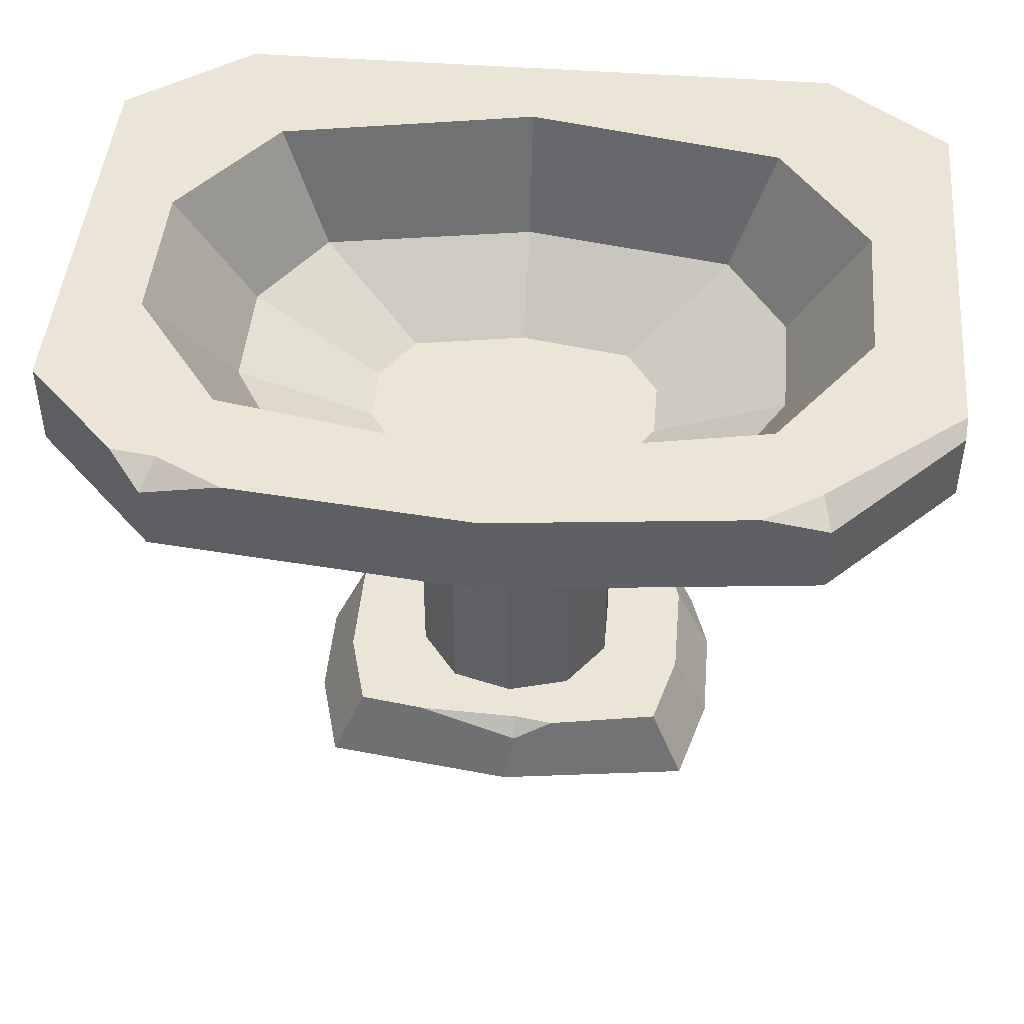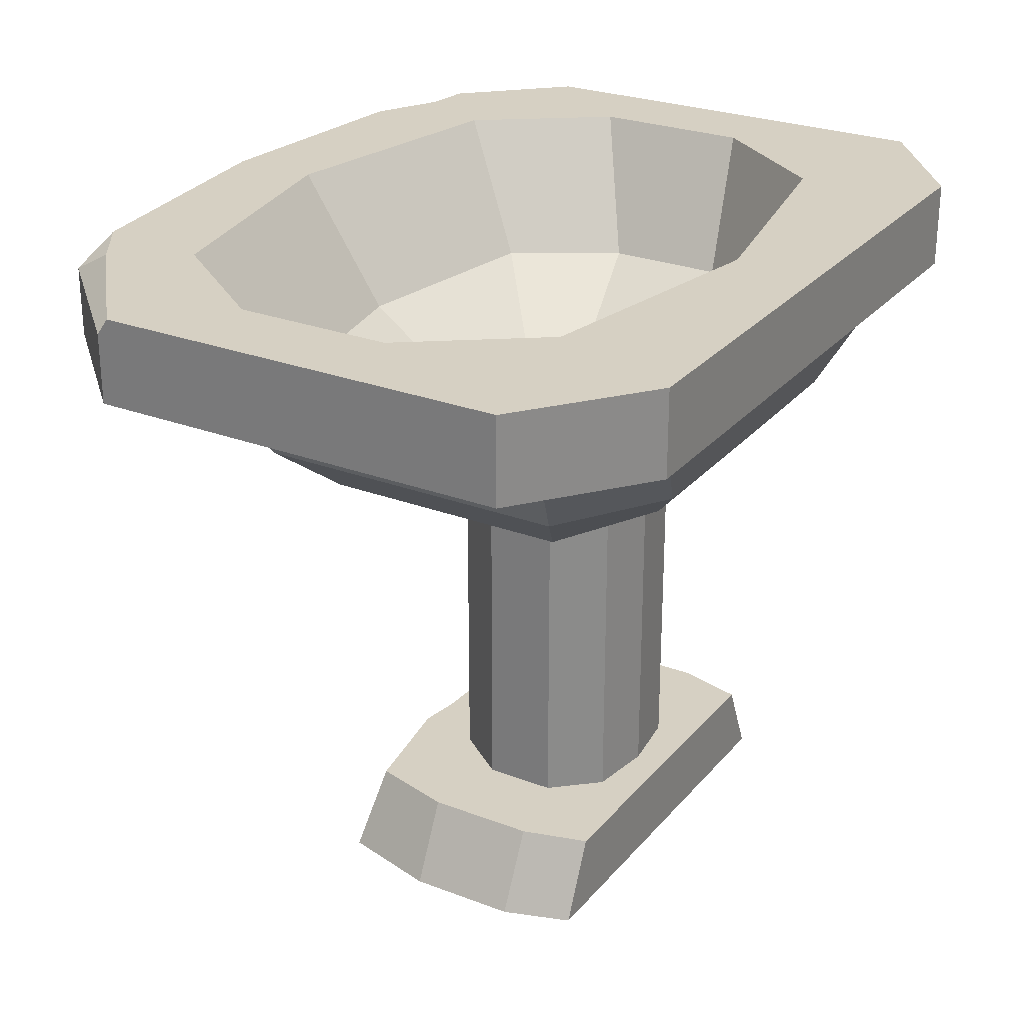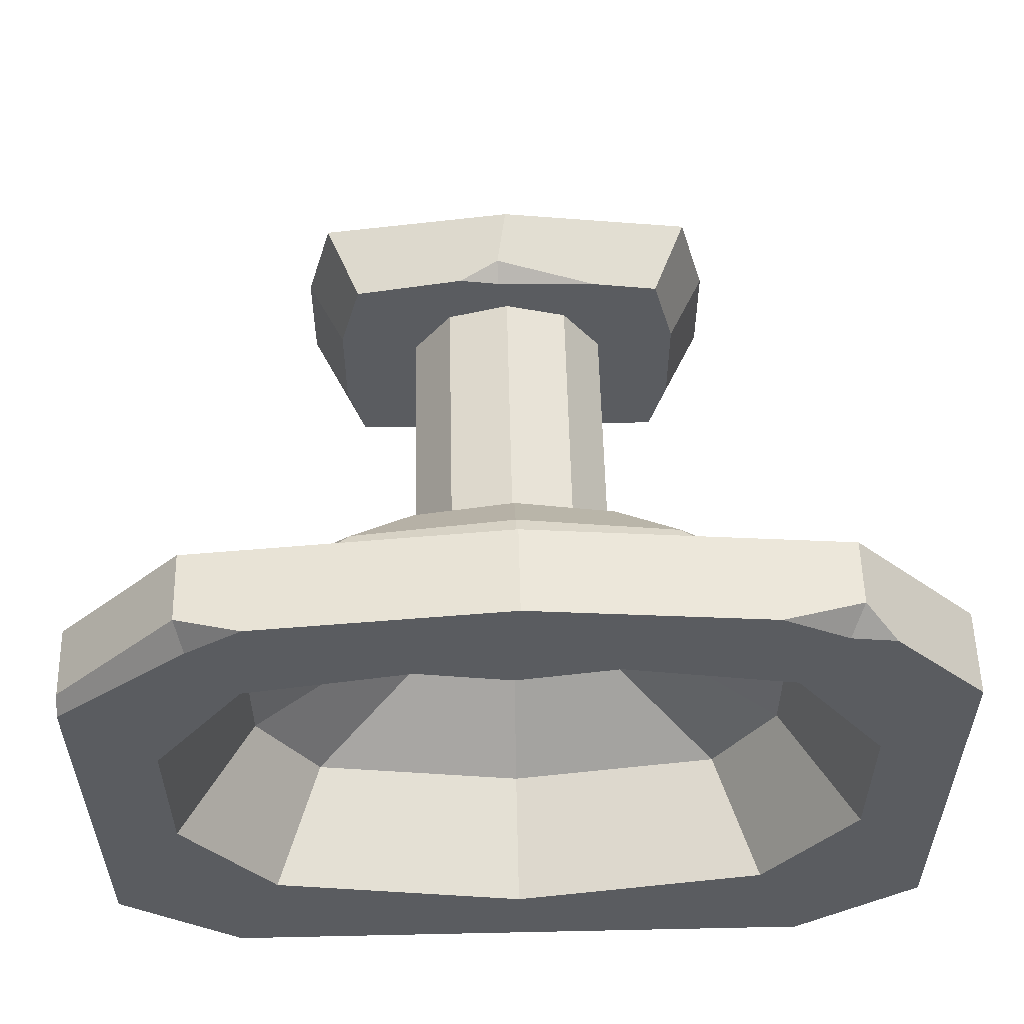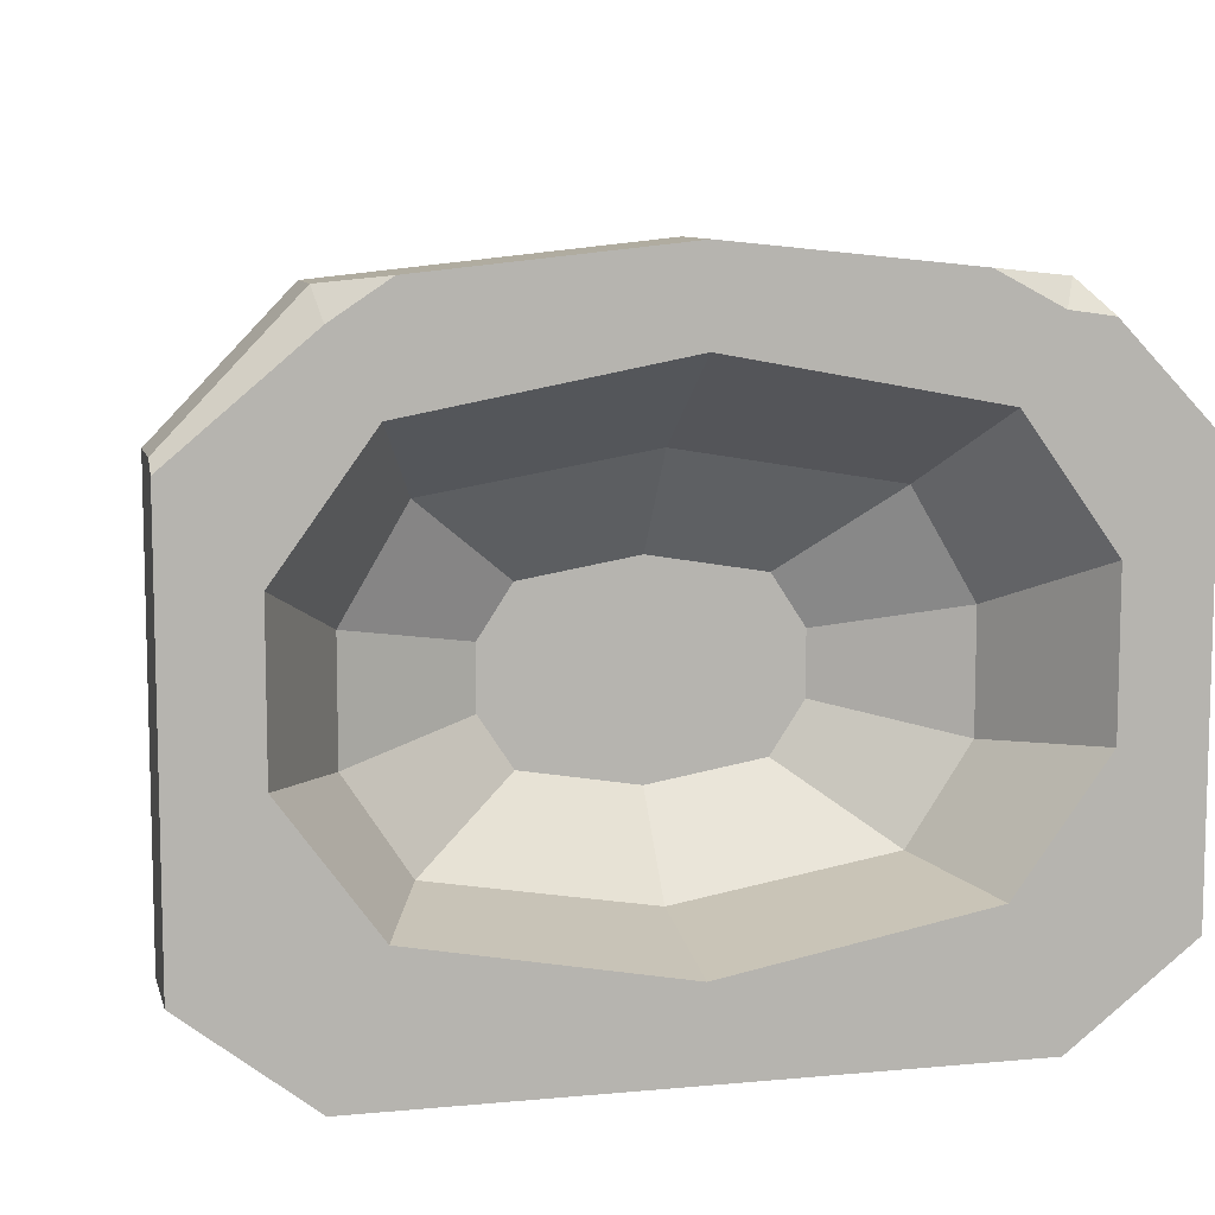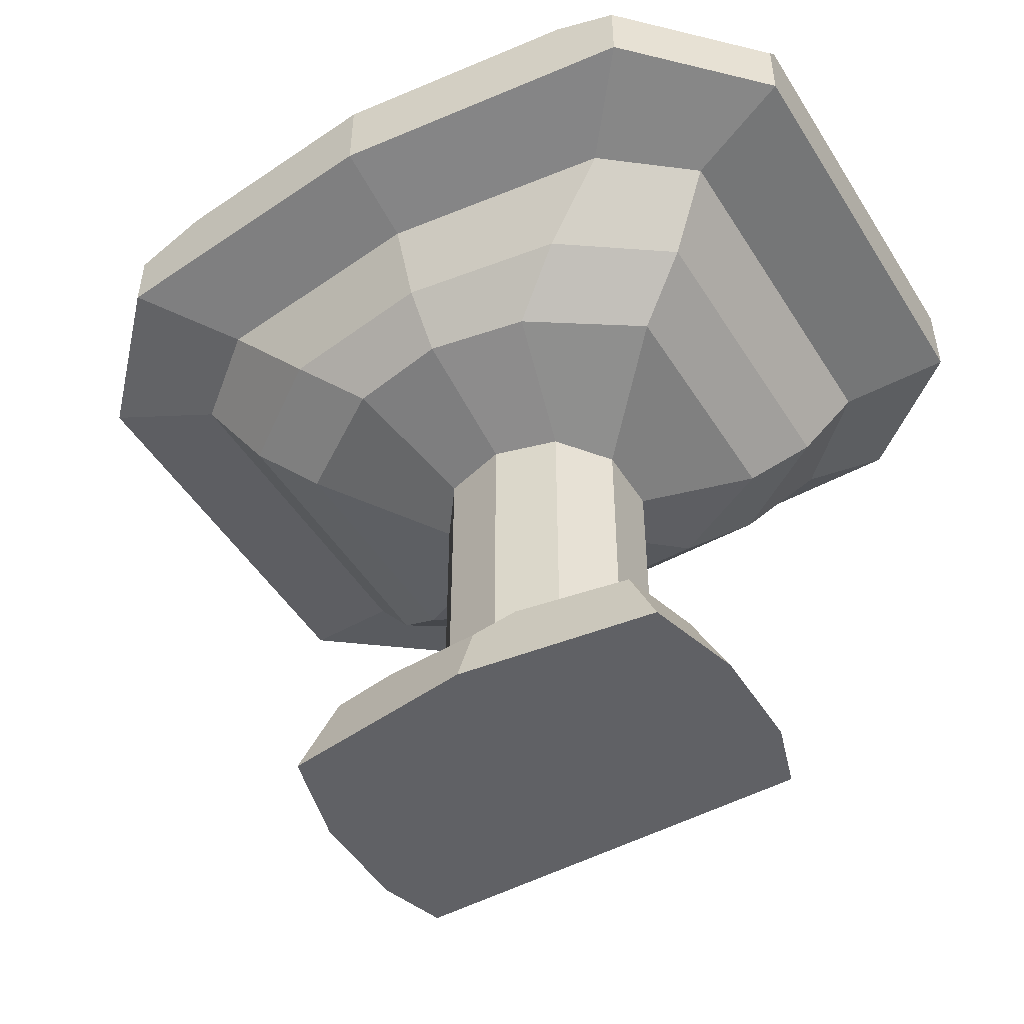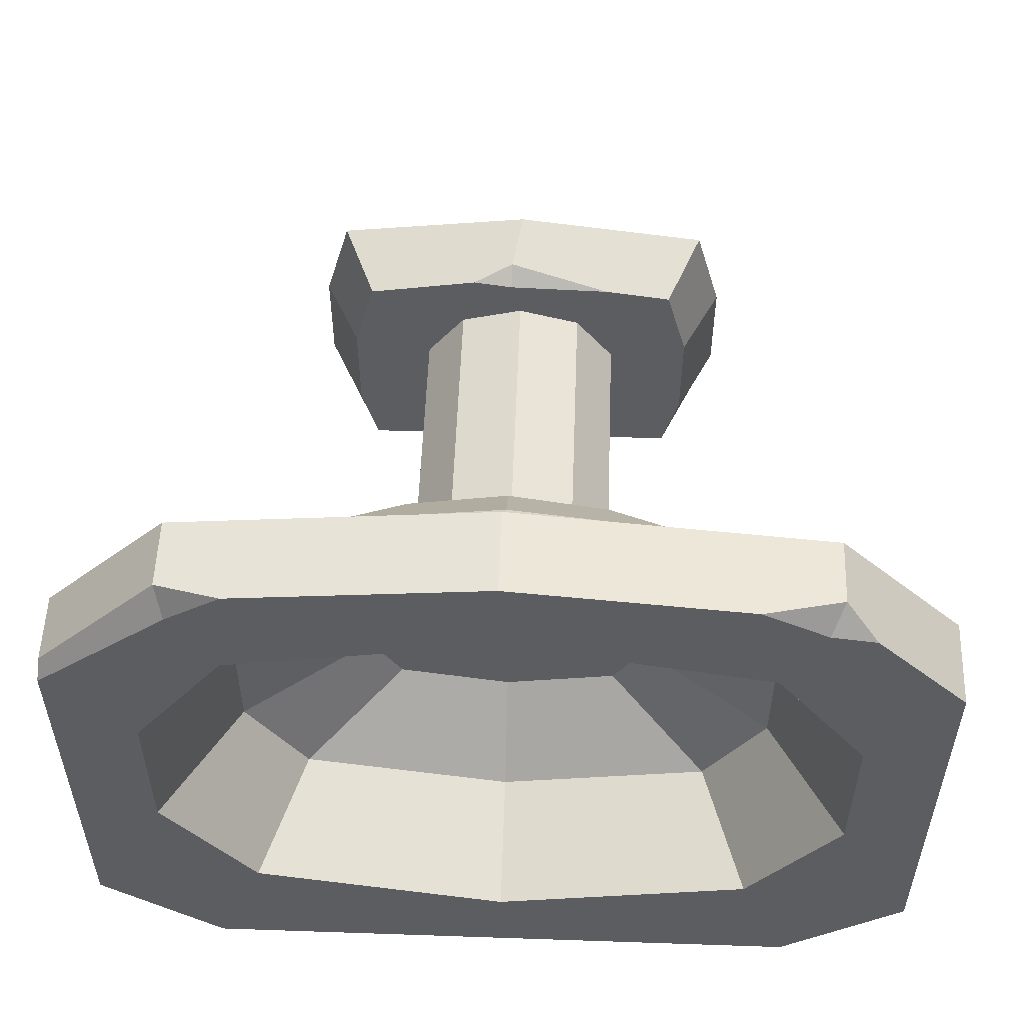
<metadata>
{"format":"obj","ext":"obj","renderer":"f3d","projection":"perspective","resolution":1024,"background":"white","views":[{"elev":46.0,"azim":5.0,"up":"+Y"},{"elev":26.5,"azim":120.9,"up":"+Y"},{"elev":55.7,"azim":178.7,"up":"+Z"},{"elev":9.1,"azim":166.2,"up":"+Z"},{"elev":-49.4,"azim":31.0,"up":"+Y"},{"elev":53.6,"azim":-177.9,"up":"+Z"}]}
</metadata>
<code>
v 38.86 73.81 47.18
v 54.38 73.81 31.07
v 54.38 73.81 -22.21
v 38.86 73.81 -34.31
v 0 73.81 -34.31
v 0 73.81 51.17
v 54.38 84.6 -22.21
v 38.86 84.6 -34.31
v 0 84.6 -34.31
v 0 84.6 51.17
v 32.43 84.6 34.16
v 43.99 84.6 18.26
v 43.99 84.6 -1.397
v 32.43 84.6 -17.3
v 0 84.6 -23.38
v 0 84.6 40.24
v 26.96 67.94 24.7
v 34.8 67.94 11.45
v 34.8 67.94 -3.367
v 26.96 67.94 -15.35
v 0 67.94 -19.93
v 0 67.94 29.28
v 0 55.2 29.35
v 12.68 55.2 27.03
v 0 55.2 -20.2
v 12.68 55.2 -20.2
v 26.65 55.2 -13.19
v 26.65 55.2 17.7
v 0 70.56 38.99
v 29.28 70.56 35.55
v 40.48 70.56 26.46
v 40.48 70.56 -19.49
v 29.28 70.56 -29.92
v 0 70.56 -29.92
v -38.86 73.81 47.18
v -54.38 73.81 31.07
v -54.38 73.81 -22.21
v -38.86 73.81 -34.31
v -54.38 84.6 31.07
v -54.38 84.6 -22.21
v -38.86 84.6 -34.31
v -32.43 84.6 34.16
v -43.99 84.6 18.26
v -43.99 84.6 -1.397
v -32.43 84.6 -17.3
v -26.96 67.94 24.7
v -34.8 67.94 11.45
v -34.8 67.94 -3.367
v -26.96 67.94 -15.35
v -12.68 55.2 27.03
v -12.68 55.2 -20.2
v -26.65 55.2 -13.19
v -26.65 55.2 17.7
v -29.28 70.56 35.55
v -40.48 70.56 26.46
v -40.48 70.56 -19.49
v -29.28 70.56 -29.92
v 0 58.67 16.79
v 14.34 58.67 14.36
v 14.34 58.67 -6.276
v 0 58.67 -8.712
v 18.51 58.67 7.981
v 18.51 58.67 0.09985
v -14.34 58.67 -6.276
v -14.34 58.67 14.36
v -18.51 58.67 0.09985
v -18.51 58.67 7.981
v 8.14 50.23 10.43
v 8.14 50.23 -10.72
v 13.19 50.23 -5.089
v 13.19 50.23 3.646
v 0 50.23 12.69
v 0 50.23 -11.84
v -8.14 50.23 10.43
v -13.19 50.23 3.646
v -13.19 50.23 -5.089
v -8.14 50.23 -10.72
v 8.14 9.839 10.43
v 8.14 9.839 -10.72
v 13.19 9.839 -5.089
v 13.19 9.839 3.646
v 0 9.839 12.69
v 0 9.839 -11.84
v -8.14 9.839 10.43
v -13.19 9.839 3.646
v -13.19 9.839 -5.089
v -8.14 9.839 -10.72
v 0 61.5 34.93
v -20.32 61.5 32
v -34.07 61.5 22.15
v -34.07 61.5 -16.94
v -20.32 61.5 -25.82
v 0 61.5 -25.82
v 20.32 61.5 -25.82
v 34.07 61.5 -16.94
v 34.07 61.5 22.15
v 20.32 61.5 32
v 0 58.67 8.388
v 3.914 58.67 6.188
v 3.914 58.67 1.893
v 0 58.67 -0.3073
v -3.914 58.67 1.893
v -3.914 58.67 6.188
v 25.21 4e-06 17.77
v 25.9 4e-06 -15.64
v 28.55 4e-06 -7.502
v 28.55 4e-06 5.736
v 1e-06 4e-06 21.08
v 1e-06 4e-06 -15.64
v -25.21 4e-06 17.77
v -28.55 4e-06 5.736
v -28.55 4e-06 -7.502
v -25.9 4e-06 -15.64
v 23.69 9.839 -7.502
v 21.49 9.839 -15.64
v 23.69 9.839 5.736
v 20.92 9.839 15.92
v 1e-06 9.839 -15.64
v -20.92 9.839 15.92
v -23.69 9.839 5.736
v -23.69 9.839 -7.502
v -21.49 9.839 -15.64
v -42.74 84.6 43.15
v -38.86 81.9 47.18
v -29.14 84.6 48.17
v -37.25 84.6 43.92
v 37.84 84.6 43.43
v 30.98 84.6 47.99
v 38.86 82.44 47.18
v 54.38 84.6 29.55
v 54.38 82.44 31.07
v 1.245 9.839 17.6
v 6.474 9.839 18.4
v 1.245 7.379 19.7
v -12.21 9.839 17.2
f 1 2 131 129
f 130 3 7
f 3 4 8 7
f 4 5 9 8
f 6 1 129 128 10
f 104 105 106 107
f 127 130 12 11
f 7 8 14 13
f 8 9 15 14
f 10 128 127 11 16
f 11 12 18 17
f 12 13 19 18
f 13 14 20 19
f 14 15 21 20
f 16 11 17 22
f 1 6 29 30
f 5 4 33 34
f 4 3 32 33
f 3 2 31 32
f 2 1 30 31
f 97 88 23 24
f 96 97 24 28
f 95 96 28 27
f 94 95 27 26
f 93 94 26 25
f 104 108 109 105
f 98 99 100 101
f 59 62 63 60
f 125 126 124
f 36 39 40 37
f 37 40 41 38
f 38 41 9 5
f 110 111 112 113
f 39 43 44 40
f 40 44 45 41
f 41 45 15 9
f 42 46 47 43
f 43 47 48 44
f 44 48 49 45
f 45 49 21 15
f 16 22 46 42
f 35 54 29 6
f 5 34 57 38
f 38 57 56 37
f 37 56 55 36
f 36 55 54 35
f 88 89 50 23
f 89 90 53 50
f 90 91 52 53
f 91 92 51 52
f 92 93 25 51
f 110 113 109 108
f 98 101 102 103
f 65 64 66 67
f 22 17 59 58
f 20 21 61 60
f 17 18 62 59
f 18 19 63 62
f 19 20 60 63
f 21 49 64 61
f 46 22 58 65
f 49 48 66 64
f 48 47 67 66
f 47 46 65 67
f 26 27 70 69
f 27 28 71 70
f 28 24 68 71
f 24 23 72 68
f 25 26 69 73
f 50 53 75 74
f 53 52 76 75
f 52 51 77 76
f 51 25 73 77
f 23 50 74 72
f 69 70 80 79
f 70 71 81 80
f 71 68 78 81
f 68 72 82 78
f 73 69 79 83
f 74 75 85 84
f 75 76 86 85
f 76 77 87 86
f 77 73 83 87
f 72 74 84 82
f 54 89 88 29
f 55 90 89 54
f 56 91 90 55
f 57 92 91 56
f 34 93 92 57
f 34 33 94 93
f 33 32 95 94
f 32 31 96 95
f 31 30 97 96
f 30 29 88 97
f 58 59 99 98
f 59 60 100 99
f 60 61 101 100
f 61 64 102 101
f 64 65 103 102
f 65 58 98 103
f 115 114 106 105
f 114 116 107 106
f 116 117 104 107
f 118 115 105 109
f 119 120 111 110
f 120 121 112 111
f 121 122 113 112
f 122 118 109 113
f 79 80 114 115
f 80 81 116 114
f 81 78 117 116
f 132 134 133
f 83 79 115 118
f 84 85 120 119
f 85 86 121 120
f 86 87 122 121
f 87 83 118 122
f 10 16 42 126 125
f 123 126 42 43 39
f 35 124 123 39 36
f 6 10 125 124 35
f 124 126 123
f 130 7 13 12
f 127 129 131 130
f 127 128 129
f 2 3 130 131
f 82 84 119 135 132
f 134 135 119 110 108
f 117 133 134 108 104
f 78 82 132 133 117
f 135 134 132

</code>
